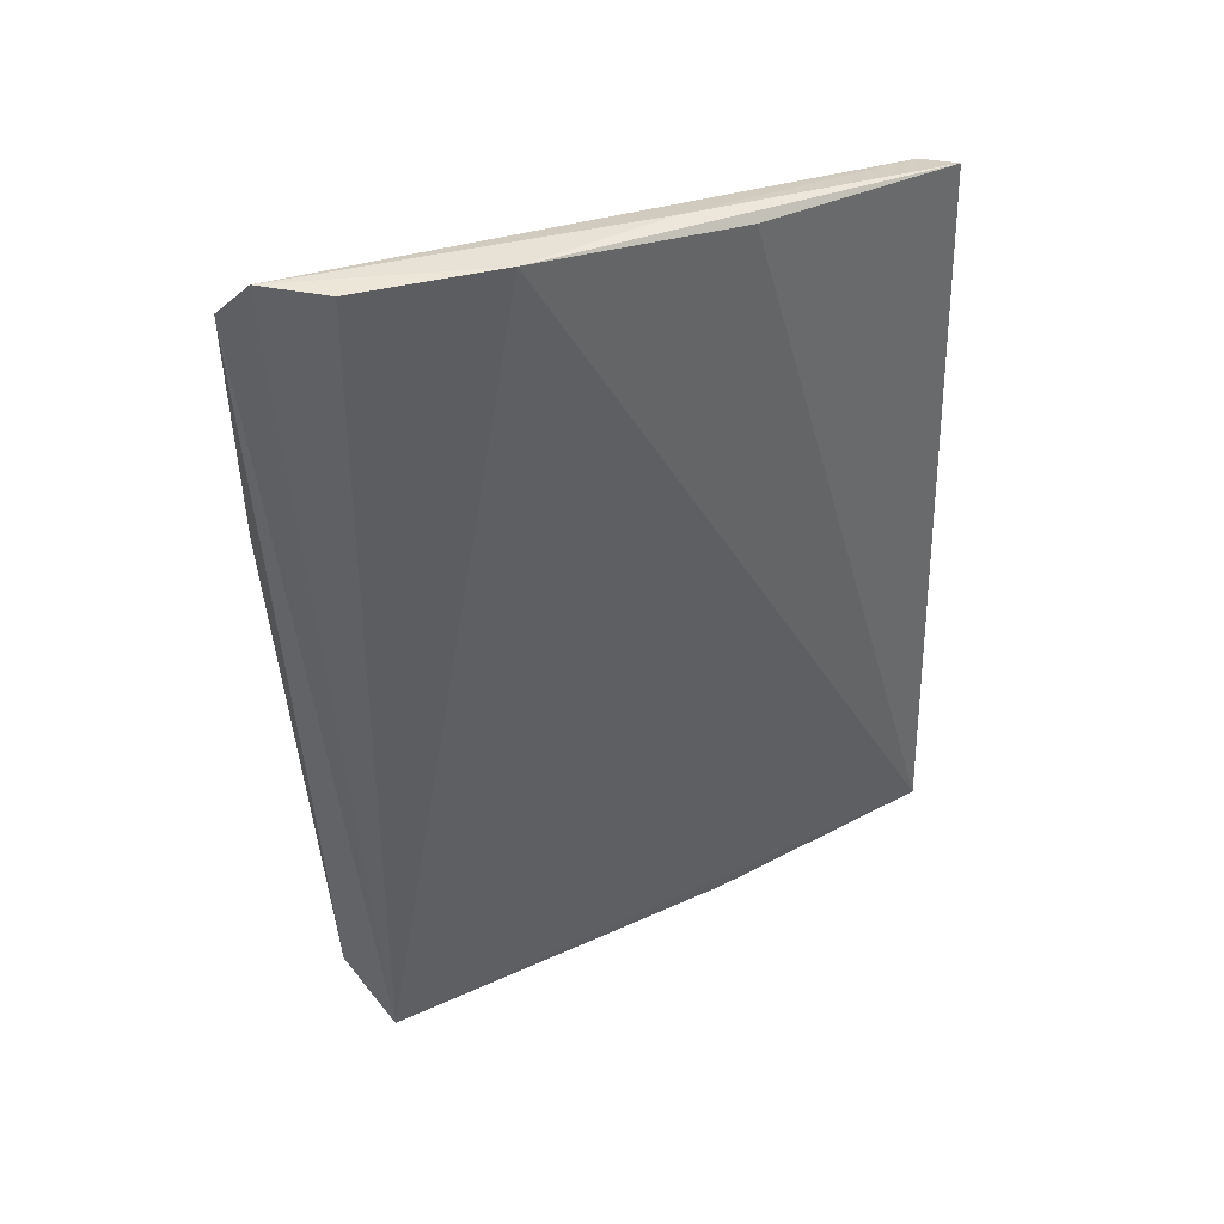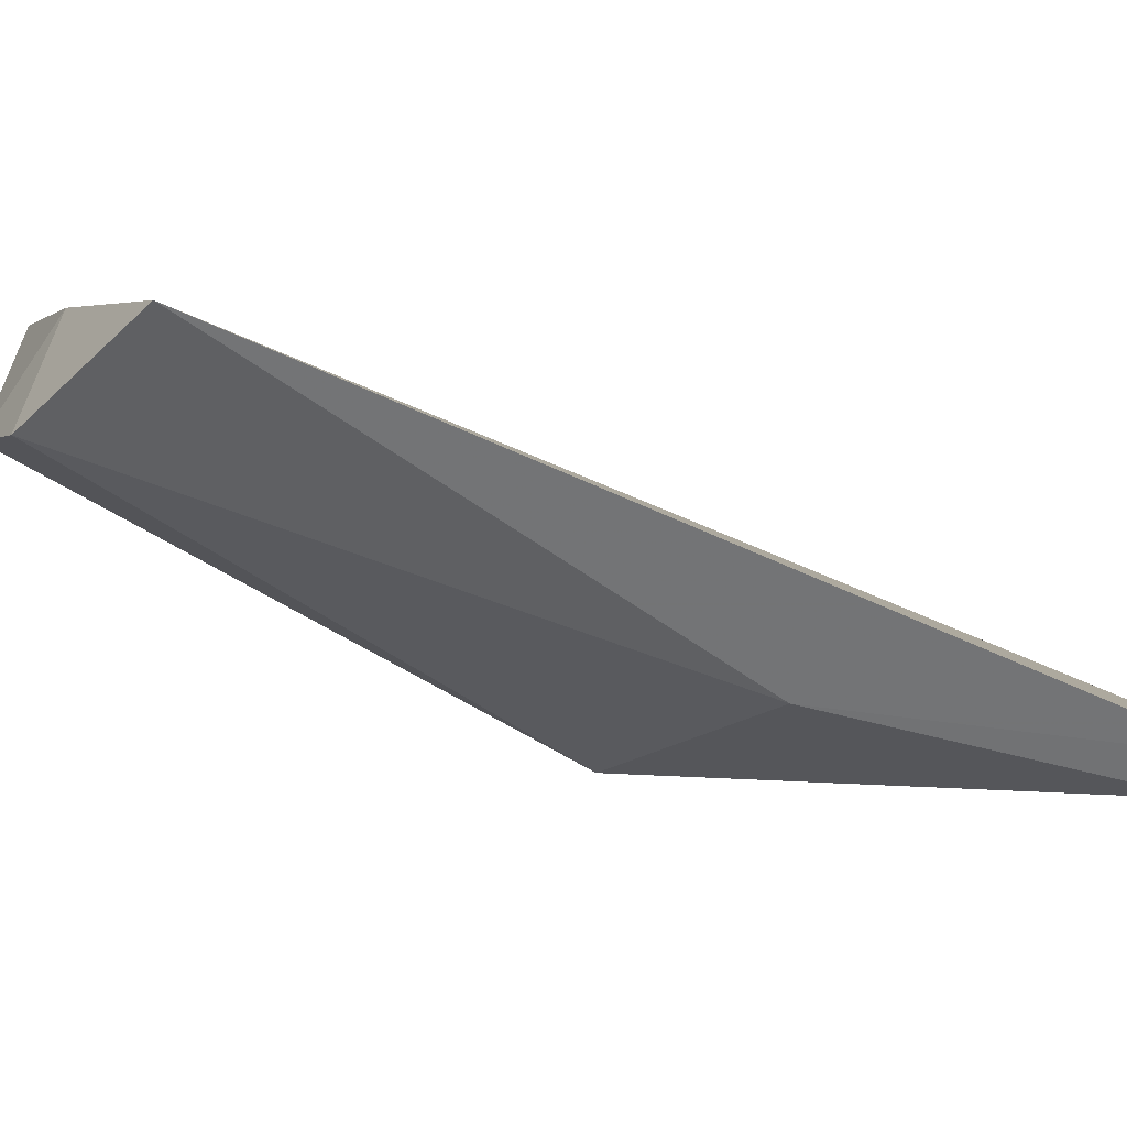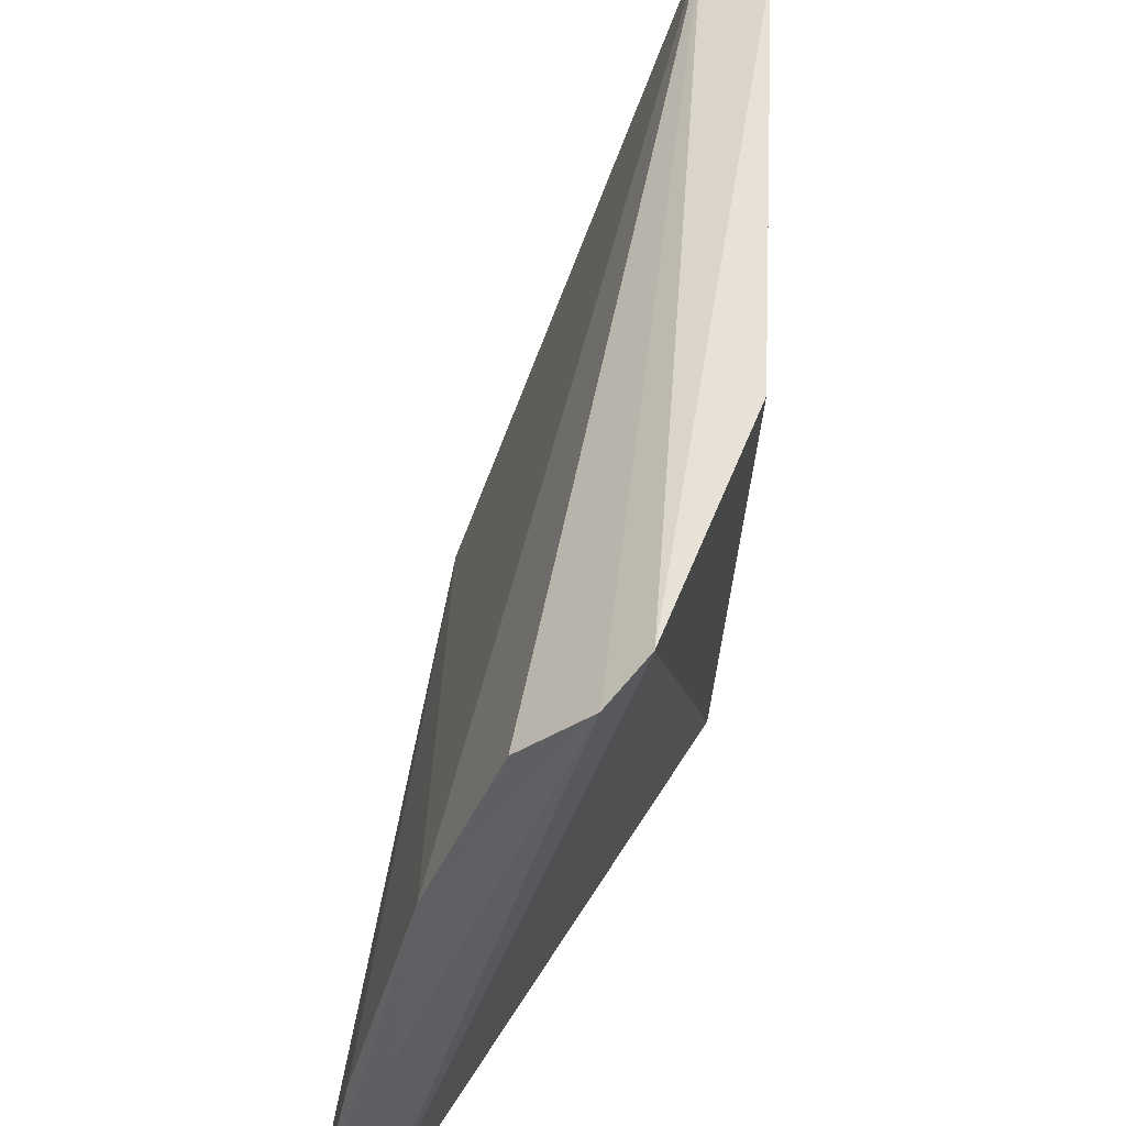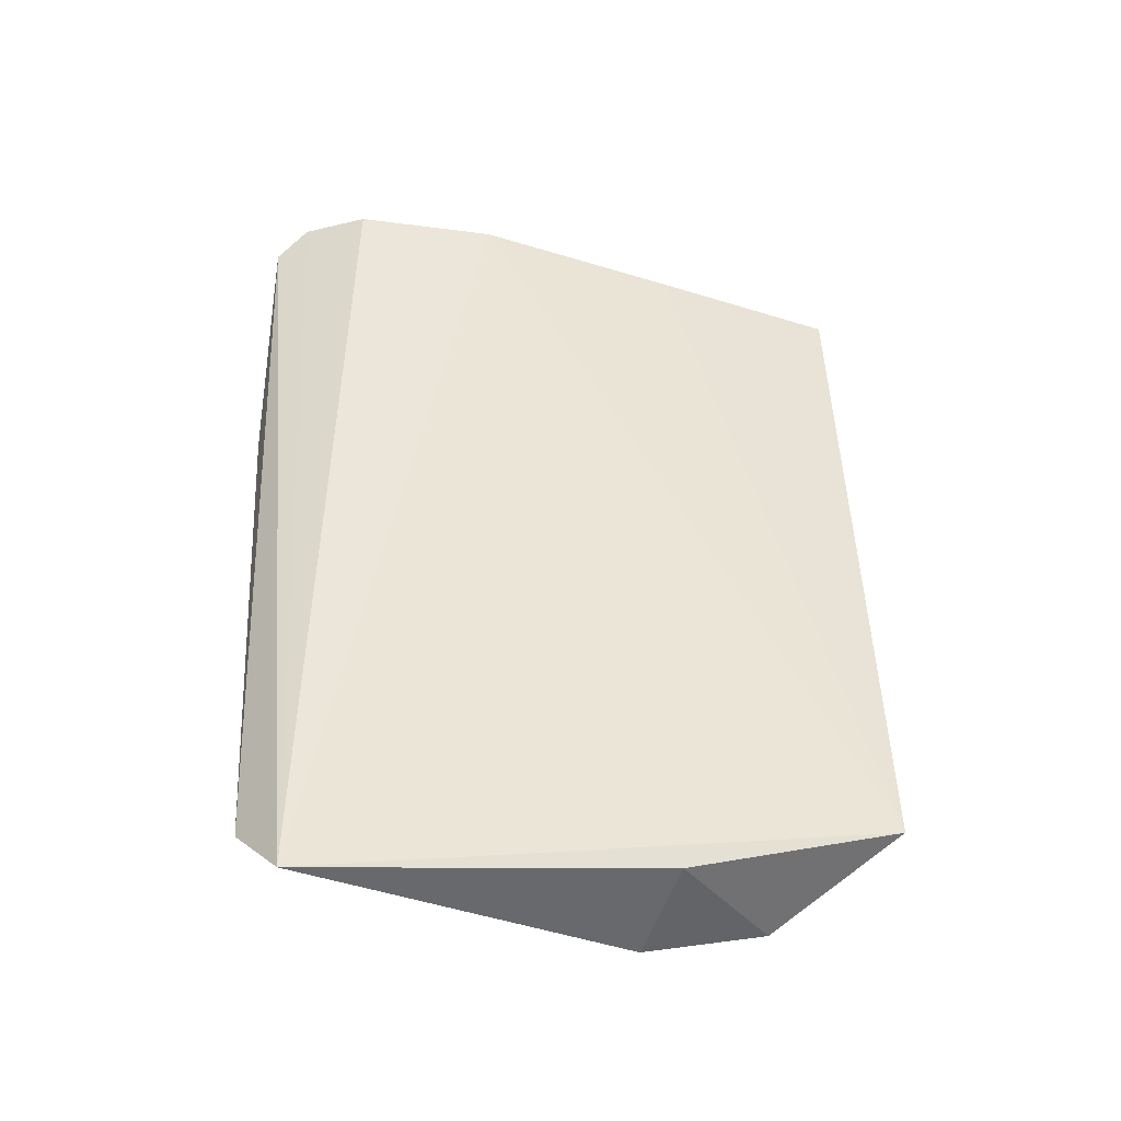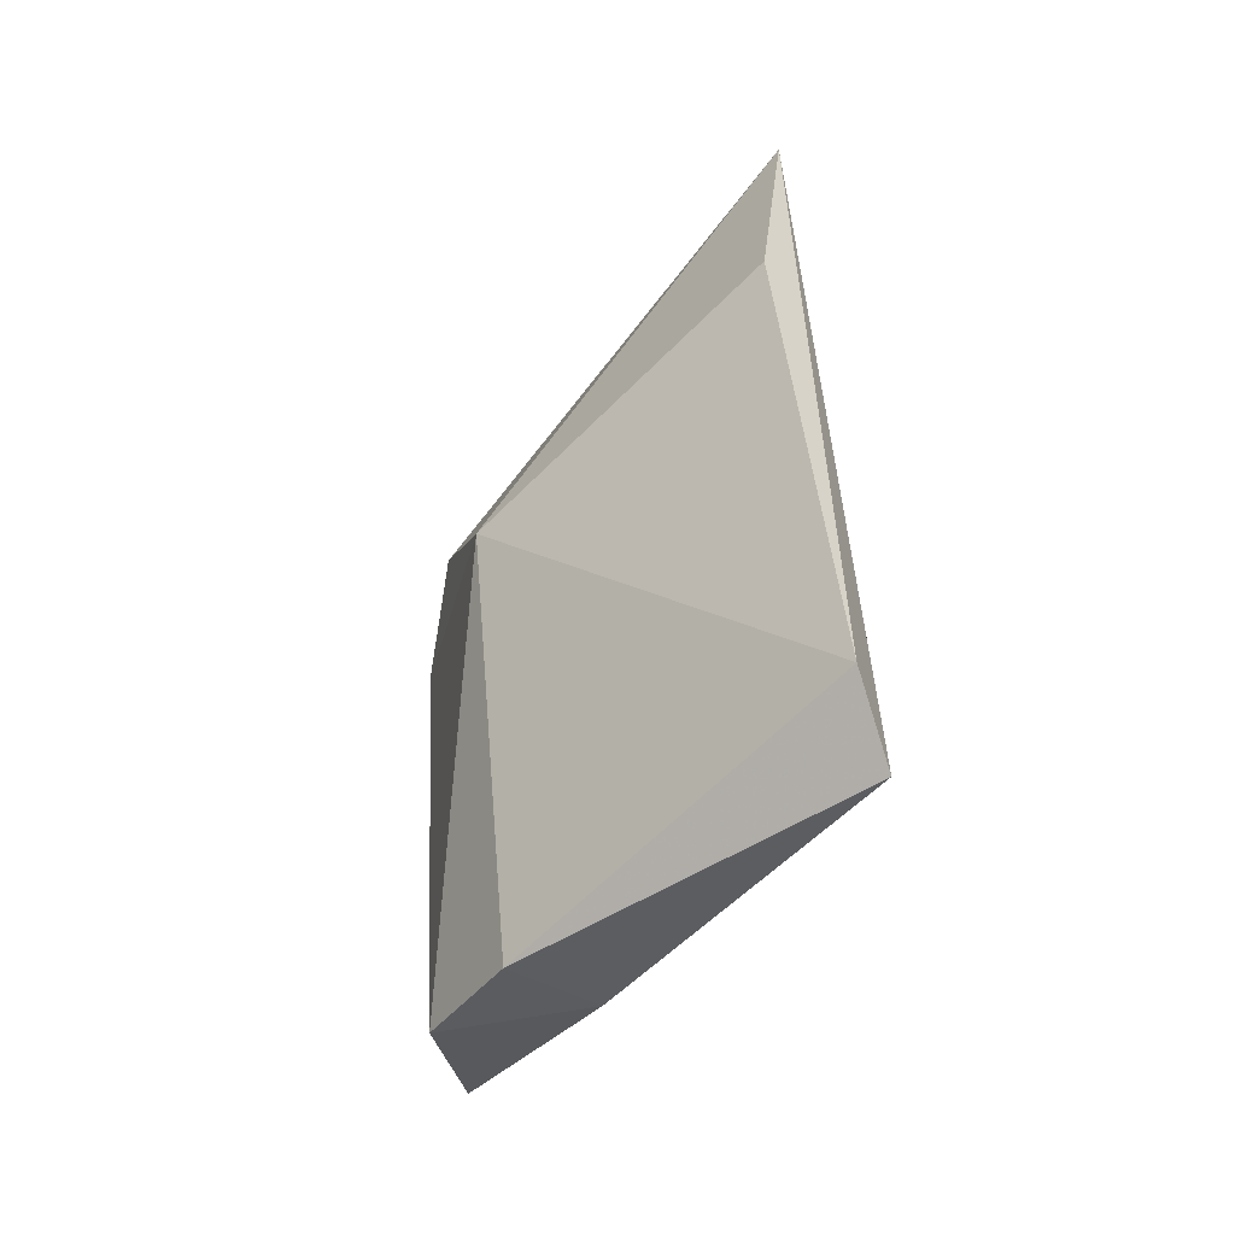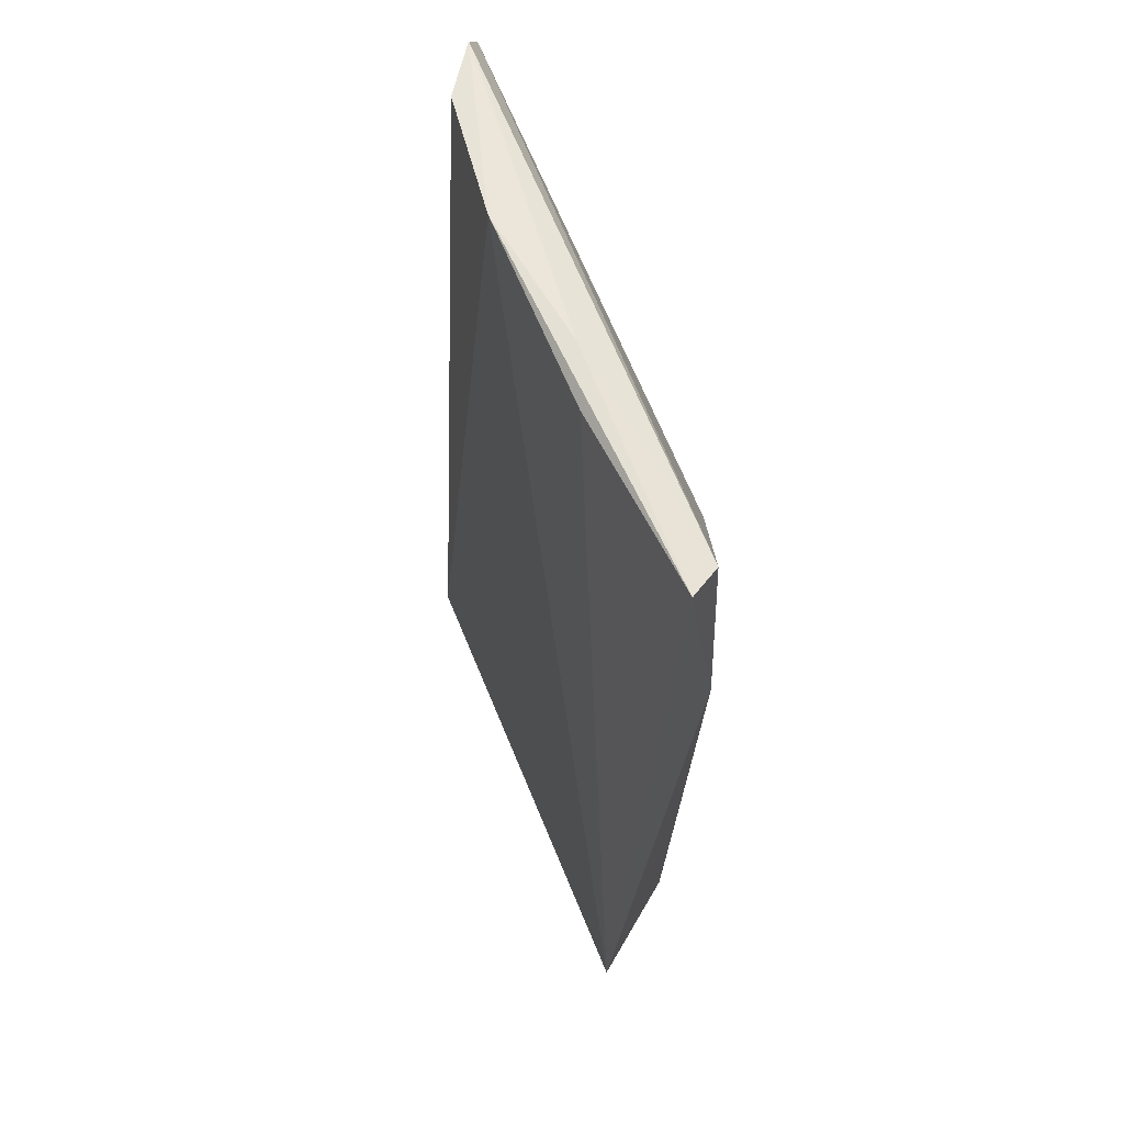
<metadata>
{"format":"obj","ext":"obj","renderer":"f3d","projection":"perspective","resolution":1024,"background":"white","views":[{"elev":44.5,"azim":-129.3,"up":"+Z"},{"elev":-73.4,"azim":-108.9,"up":"+Y"},{"elev":39.9,"azim":10.8,"up":"+Y"},{"elev":-40.8,"azim":-122.3,"up":"+Z"},{"elev":-54.2,"azim":126.3,"up":"+Z"},{"elev":58.0,"azim":-37.8,"up":"+Z"}]}
</metadata>
<code>
v -0.01045 0.08344 0.1797
v -0.00912 0.08459 0.178
v -0.01477 0.08297 0.1318
v -0.01328 0.08106 0.1796
v -0.01785 0.05458 0.1635
v -0.01957 0.05338 0.178
v -0.009755 0.06447 0.1593
v -0.01747 0.06586 0.1793
v -0.02459 0.05355 0.1386
v -0.007689 0.08373 0.1636
v -0.01635 0.07395 0.1796
v -0.02162 0.05268 0.1785
v -0.01757 0.05714 0.135
v -0.01144 0.08382 0.135
v -0.01942 0.0631 0.1786
v -0.02066 0.0645 0.1348
v -0.01512 0.06334 0.1333
f 1 2 3
f 1 3 4
f 6 2 1
f 7 6 5
f 7 2 6
f 8 6 1
f 10 2 7
f 11 8 1
f 11 1 4
f 11 4 3
f 11 3 9
f 12 9 5
f 12 5 6
f 12 6 8
f 12 8 11
f 13 7 5
f 13 5 9
f 14 10 7
f 14 3 2
f 14 2 10
f 15 12 11
f 15 11 9
f 15 9 12
f 16 13 9
f 16 9 3
f 17 3 14
f 17 16 3
f 17 13 16
f 17 14 7
f 17 7 13

</code>
